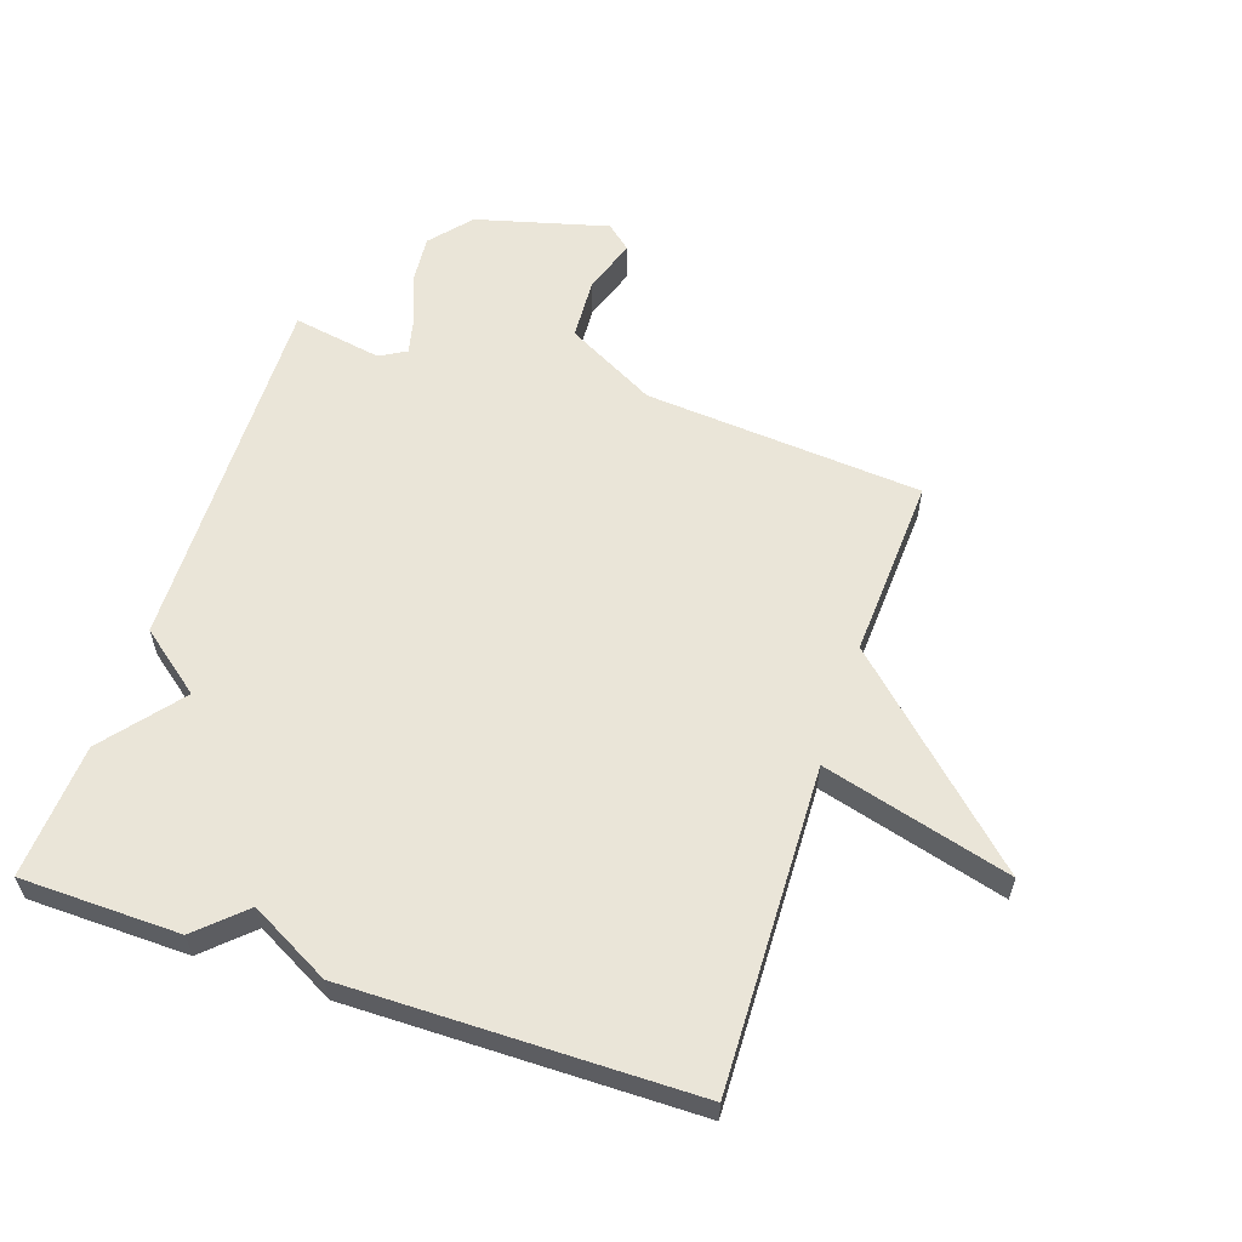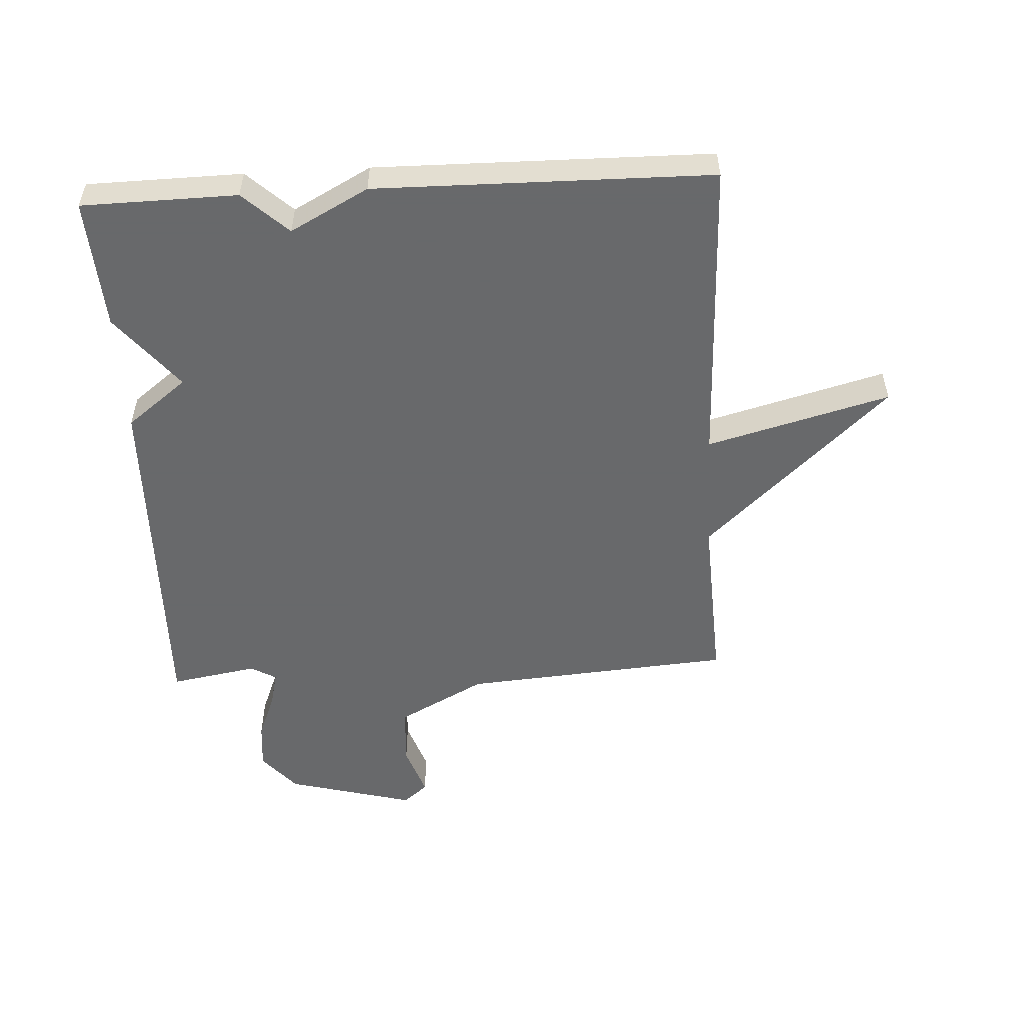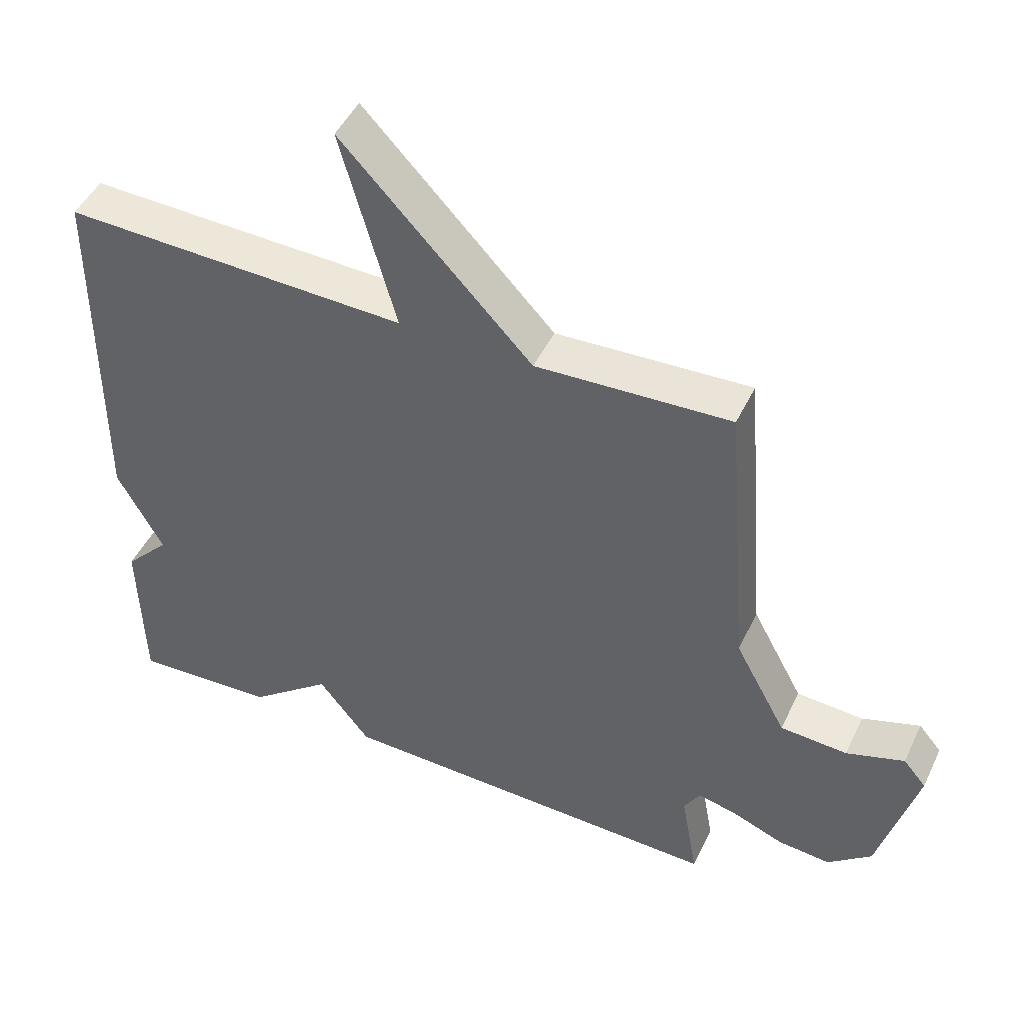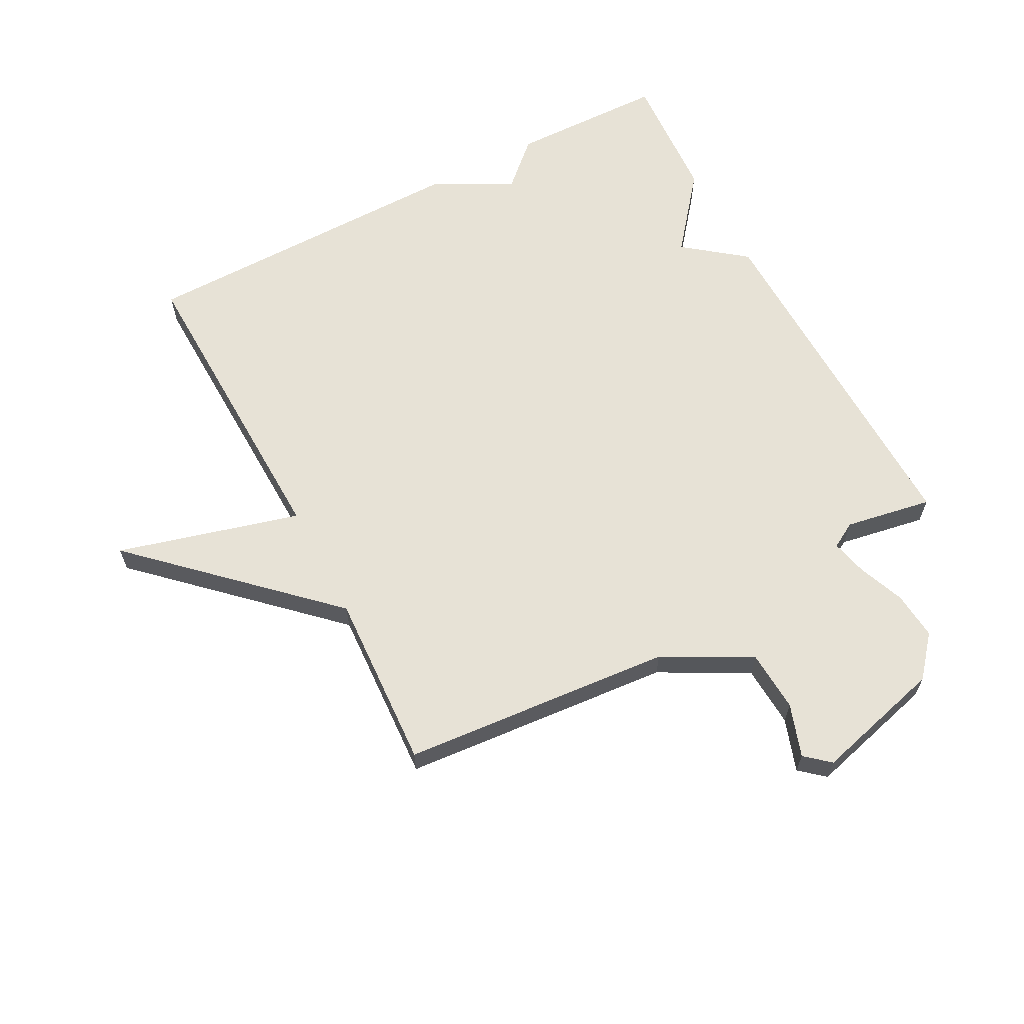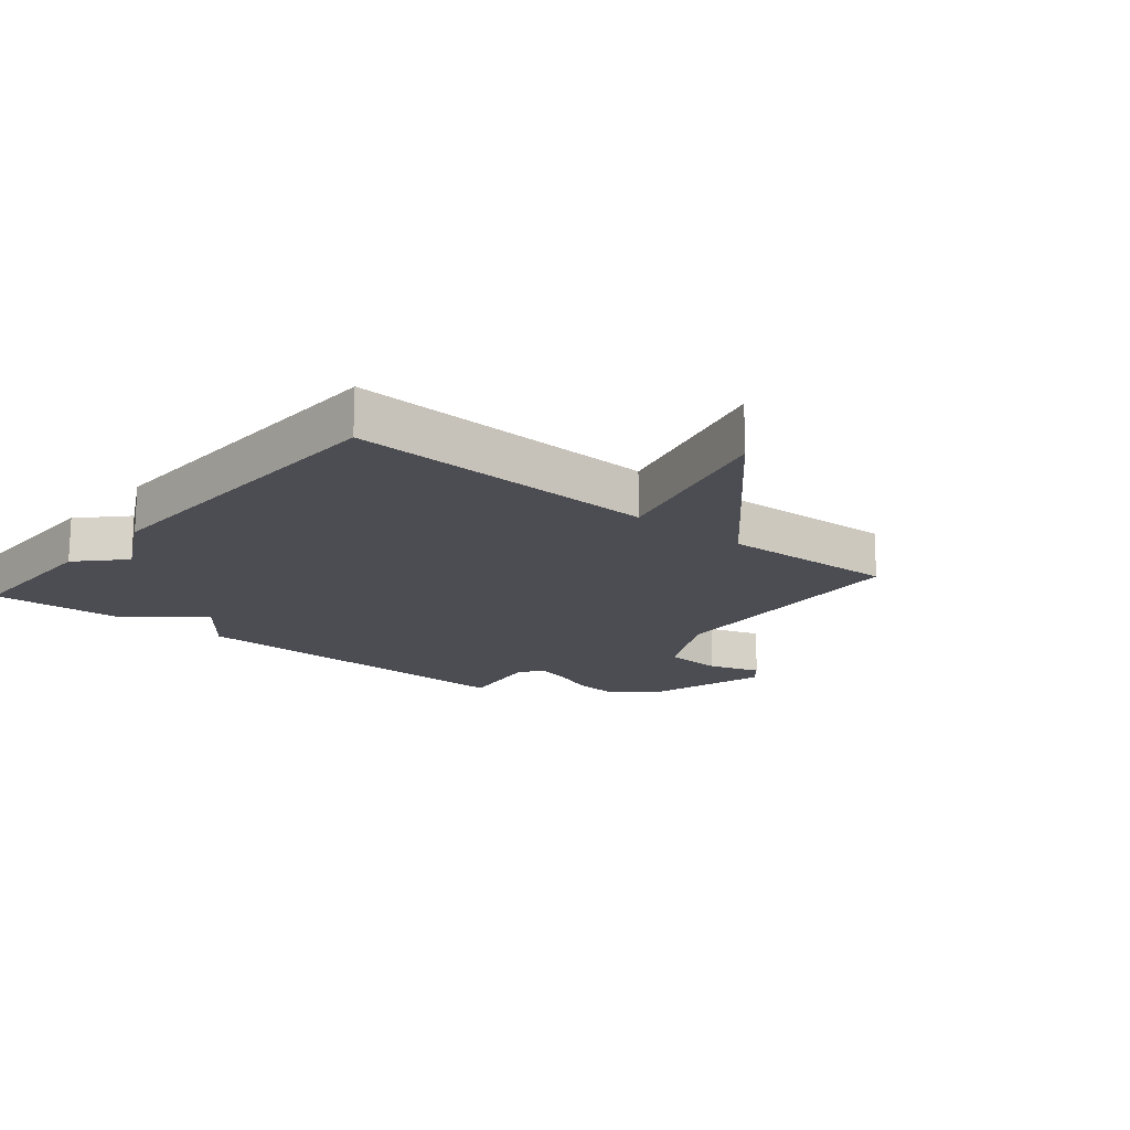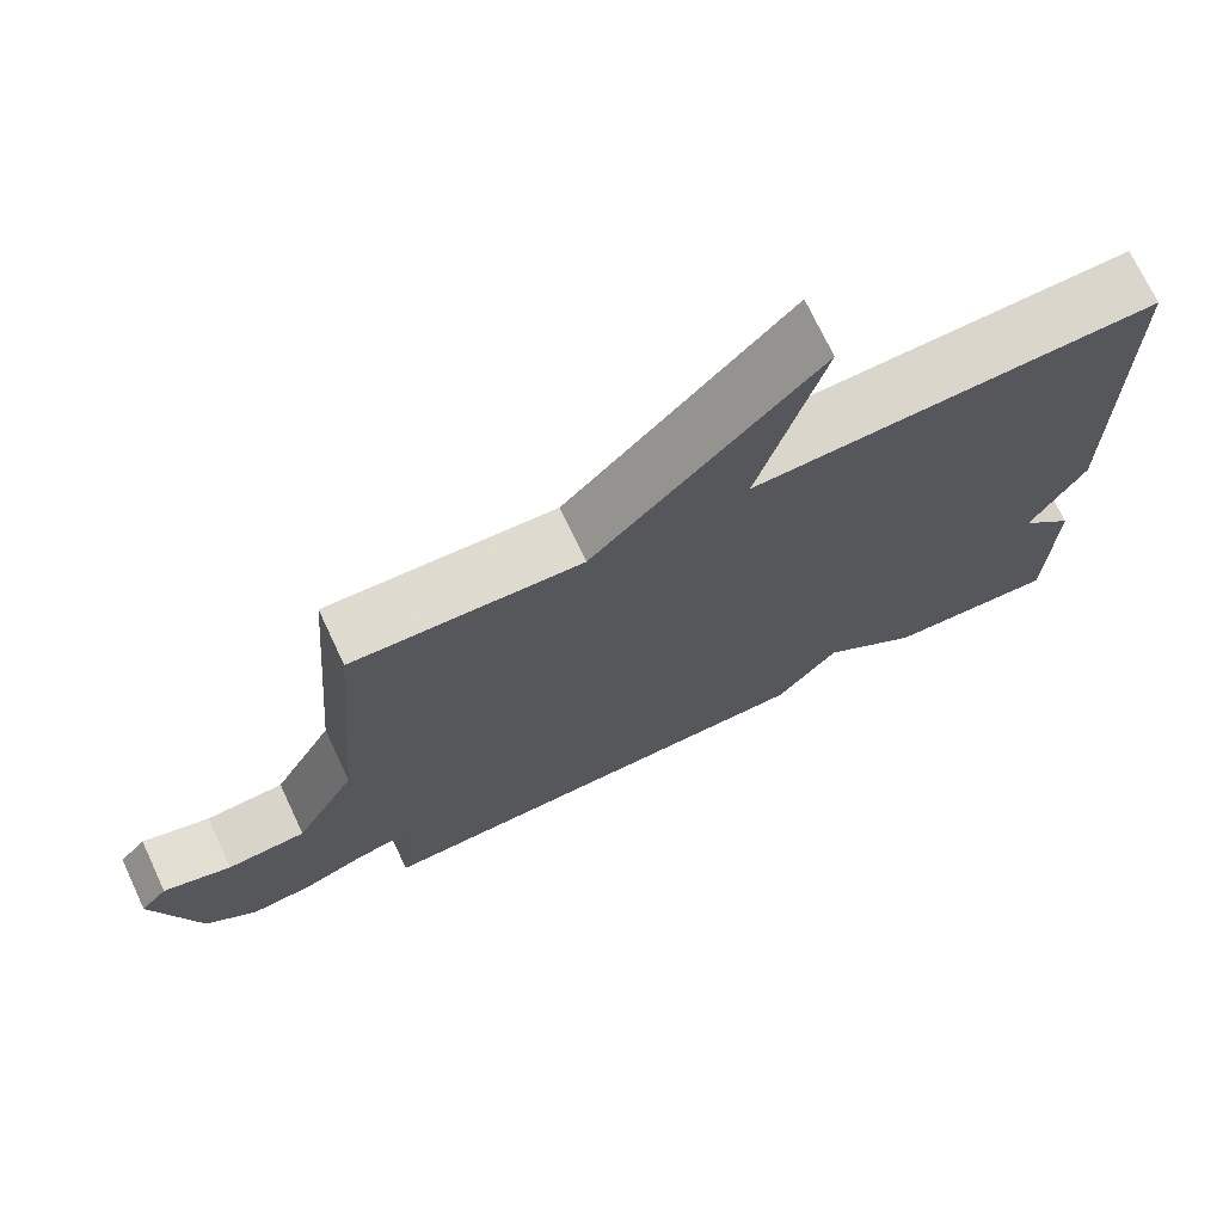
<metadata>
{"format":"obj","ext":"obj","renderer":"f3d","projection":"perspective","resolution":1024,"background":"white","views":[{"elev":58.9,"azim":-71.4,"up":"+Y"},{"elev":-52.6,"azim":-86.9,"up":"+Y"},{"elev":47.3,"azim":24.7,"up":"+Z"},{"elev":63.2,"azim":62.2,"up":"+Y"},{"elev":-16.4,"azim":-40.4,"up":"+Y"},{"elev":72.4,"azim":154.8,"up":"+Z"}]}
</metadata>
<code>
v -0.5 0.07 0.5
v 0.011 0.07 0.485
v -0.07 0.07 0.783
v 0.211 0.07 0.485
v 0.5 0.07 0.5
v 0.536 0.07 0.058
v 0.613 0.07 -0.085
v 0.713 0.07 -0.091
v 0.799 0.07 -0.062
v 0.833 0.07 -0.102
v 0.777 0.07 -0.312
v 0.712 0.07 -0.367
v 0.634 0.07 -0.36
v 0.558 0.07 -0.33
v 0.499 0.07 -0.316
v 0.475 0.07 -0.358
v 0.5 0.07 -0.5
v -0.086 0.07 -0.487
v -0.163 0.07 -0.388
v -0.286 0.07 -0.487
v -0.5 0.07 -0.5
v -0.505 0.07 -0.247
v -0.437 0.07 -0.174
v -0.505 0.07 -0.047
v -0.5 0 0.5
v 0.011 0 0.485
v -0.07 0 0.783
v 0.211 0 0.485
v 0.5 0 0.5
v 0.536 0 0.058
v 0.613 0 -0.085
v 0.713 0 -0.091
v 0.799 0 -0.062
v 0.833 0 -0.102
v 0.777 0 -0.312
v 0.712 0 -0.367
v 0.634 0 -0.36
v 0.558 0 -0.33
v 0.499 0 -0.316
v 0.475 0 -0.358
v 0.5 0 -0.5
v -0.086 0 -0.487
v -0.163 0 -0.388
v -0.286 0 -0.487
v -0.5 0 -0.5
v -0.505 0 -0.247
v -0.437 0 -0.174
v -0.505 0 -0.047
f 23 24 1 2
f 21 22 23
f 20 21 23
f 19 20 23
f 19 23 2
f 18 19 2
f 17 18 2
f 16 17 2
f 2 3 4
f 16 2 4
f 15 16 4
f 4 5 6
f 15 4 6
f 14 15 6
f 12 13 14
f 11 12 14
f 10 11 14
f 9 10 14
f 8 9 14
f 7 8 14
f 6 7 14
f 26 25 48 47
f 47 46 45
f 47 45 44
f 47 44 43
f 26 47 43
f 26 43 42
f 26 42 41
f 26 41 40
f 28 27 26
f 28 26 40
f 28 40 39
f 30 29 28
f 30 28 39
f 30 39 38
f 38 37 36
f 38 36 35
f 38 35 34
f 38 34 33
f 38 33 32
f 38 32 31
f 38 31 30
f 1 25 26 2
f 2 26 27 3
f 3 27 28 4
f 4 28 29 5
f 5 29 30 6
f 6 30 31 7
f 7 31 32 8
f 8 32 33 9
f 9 33 34 10
f 10 34 35 11
f 11 35 36 12
f 12 36 37 13
f 13 37 38 14
f 14 38 39 15
f 15 39 40 16
f 16 40 41 17
f 17 41 42 18
f 18 42 43 19
f 19 43 44 20
f 20 44 45 21
f 21 45 46 22
f 22 46 47 23
f 23 47 48 24
f 24 48 25 1

</code>
